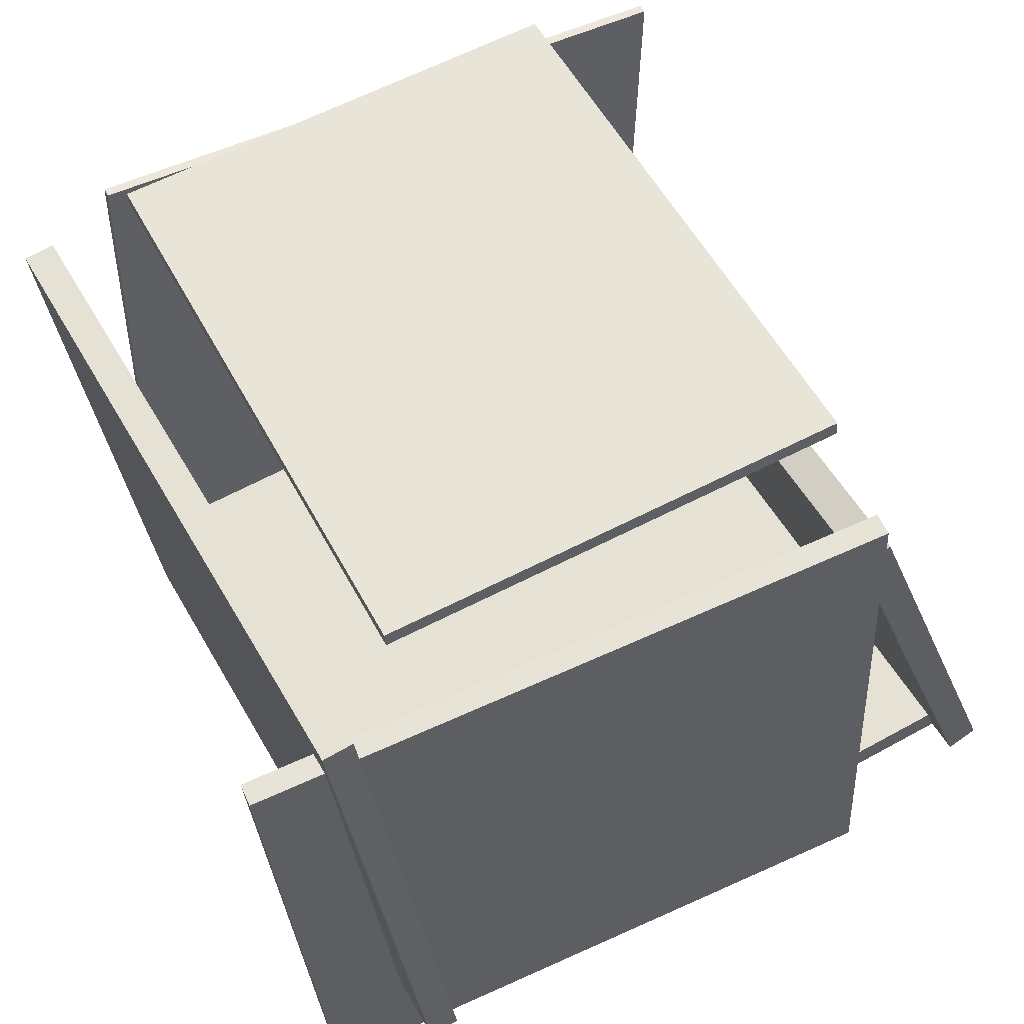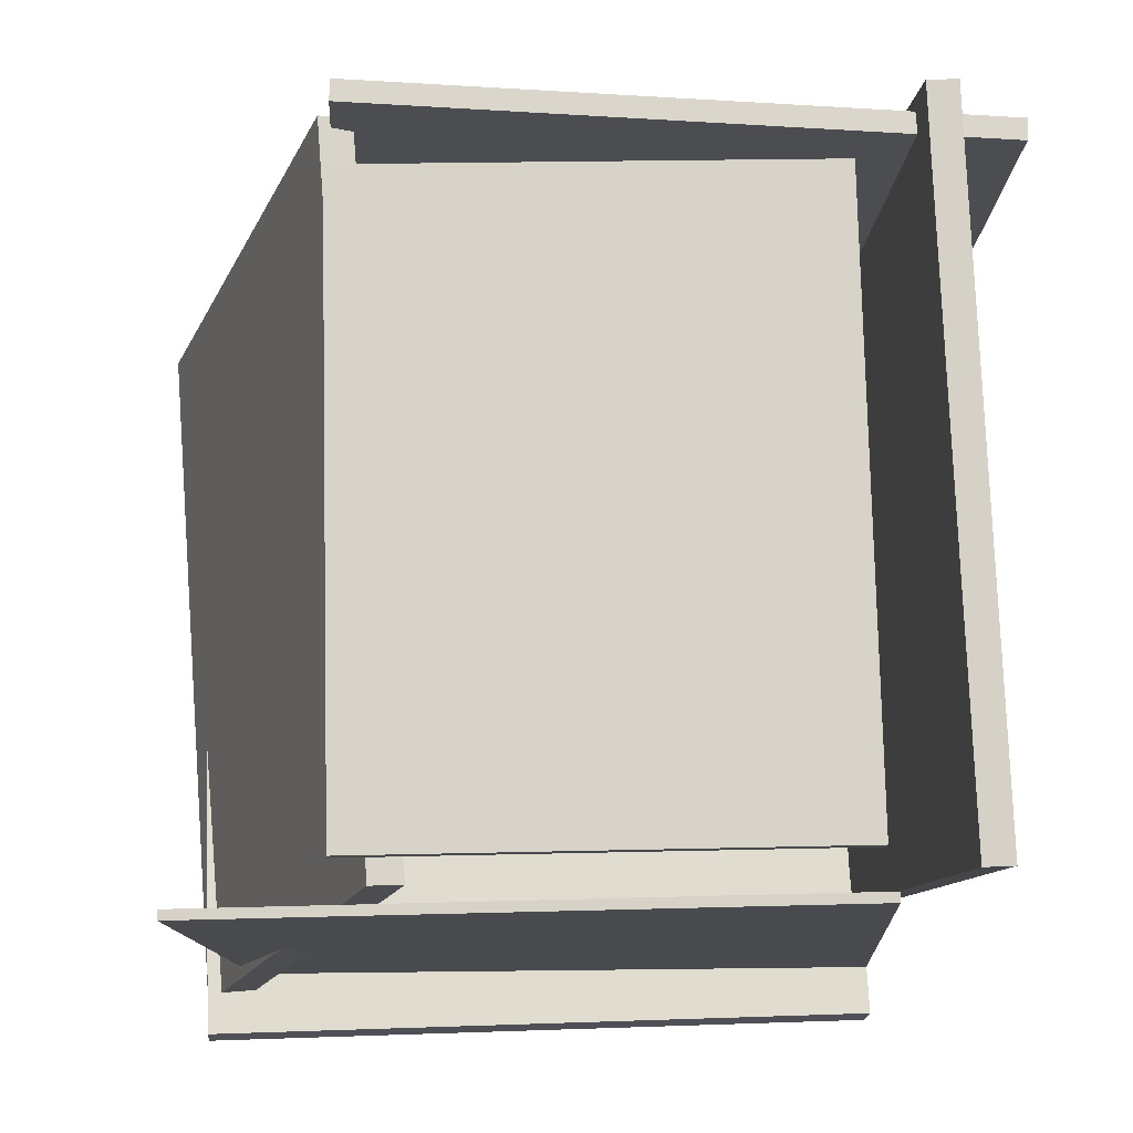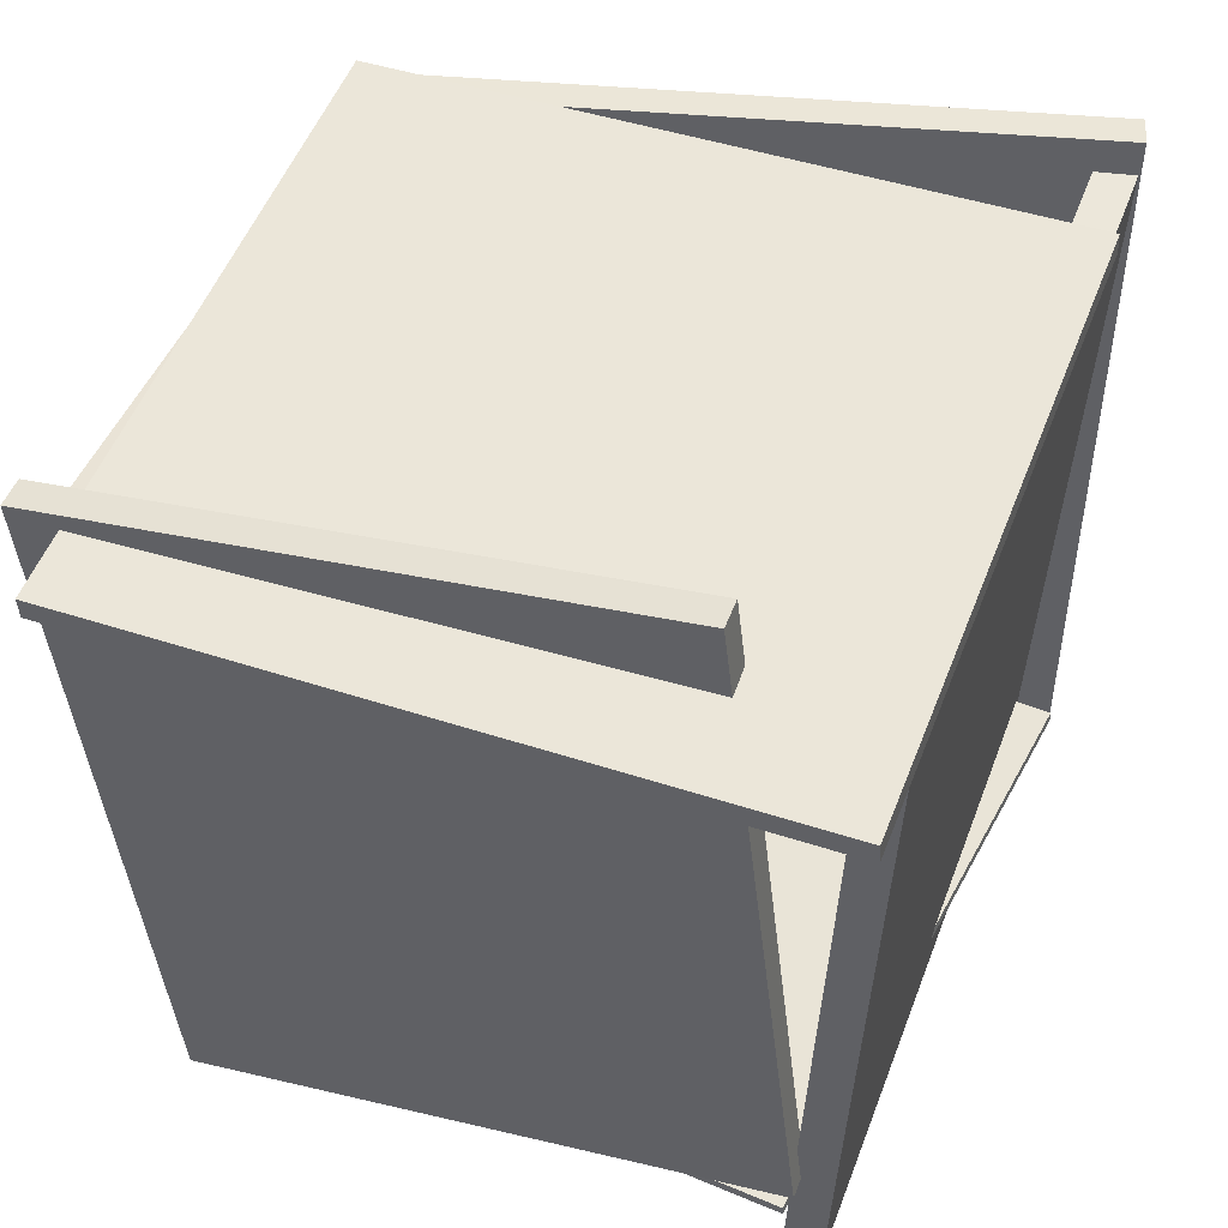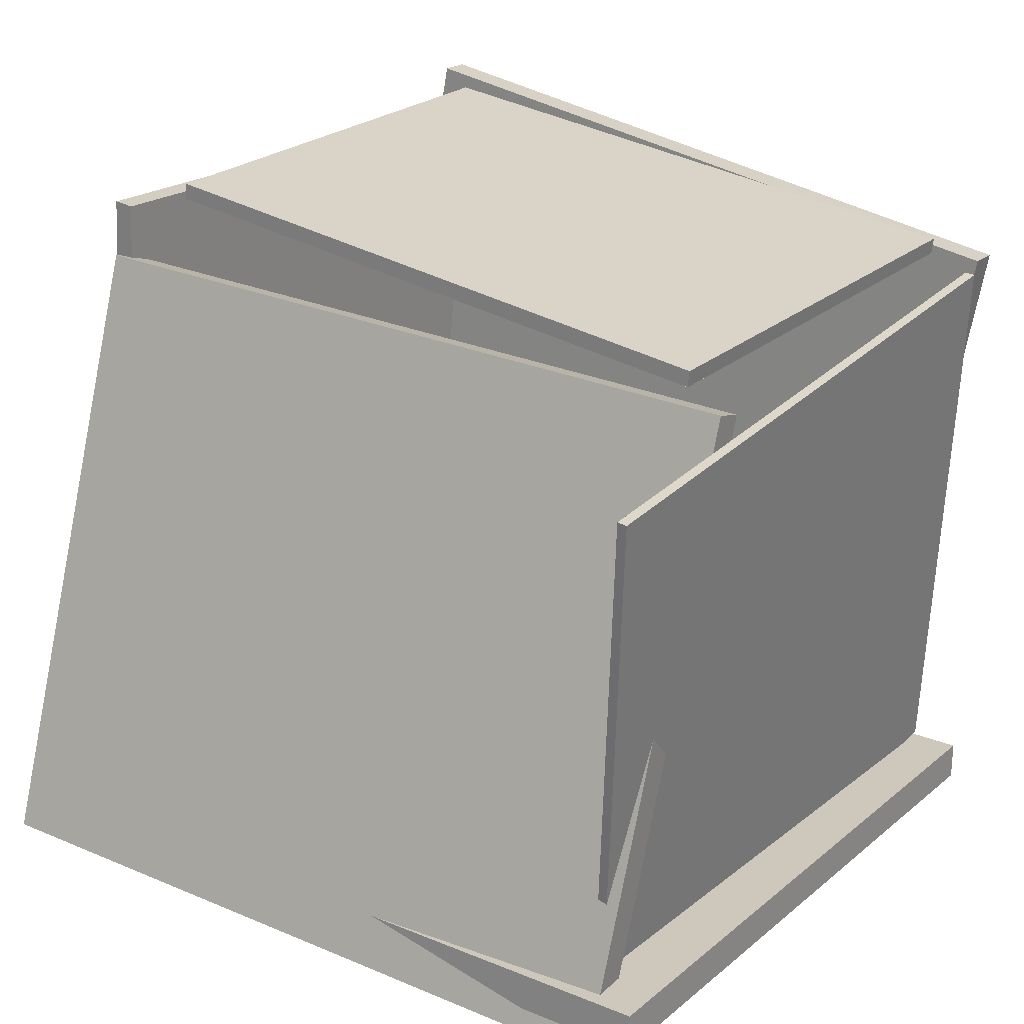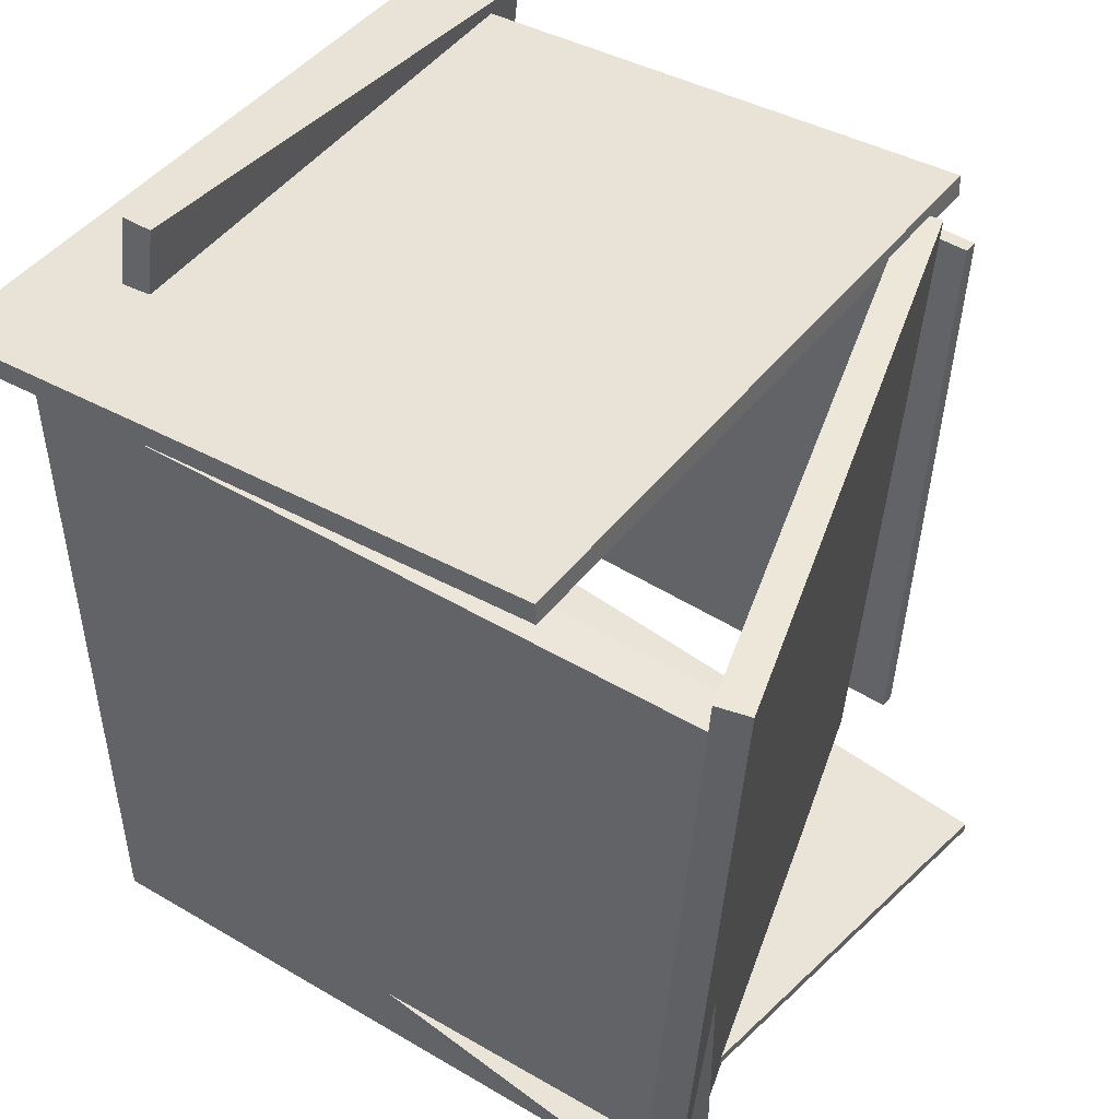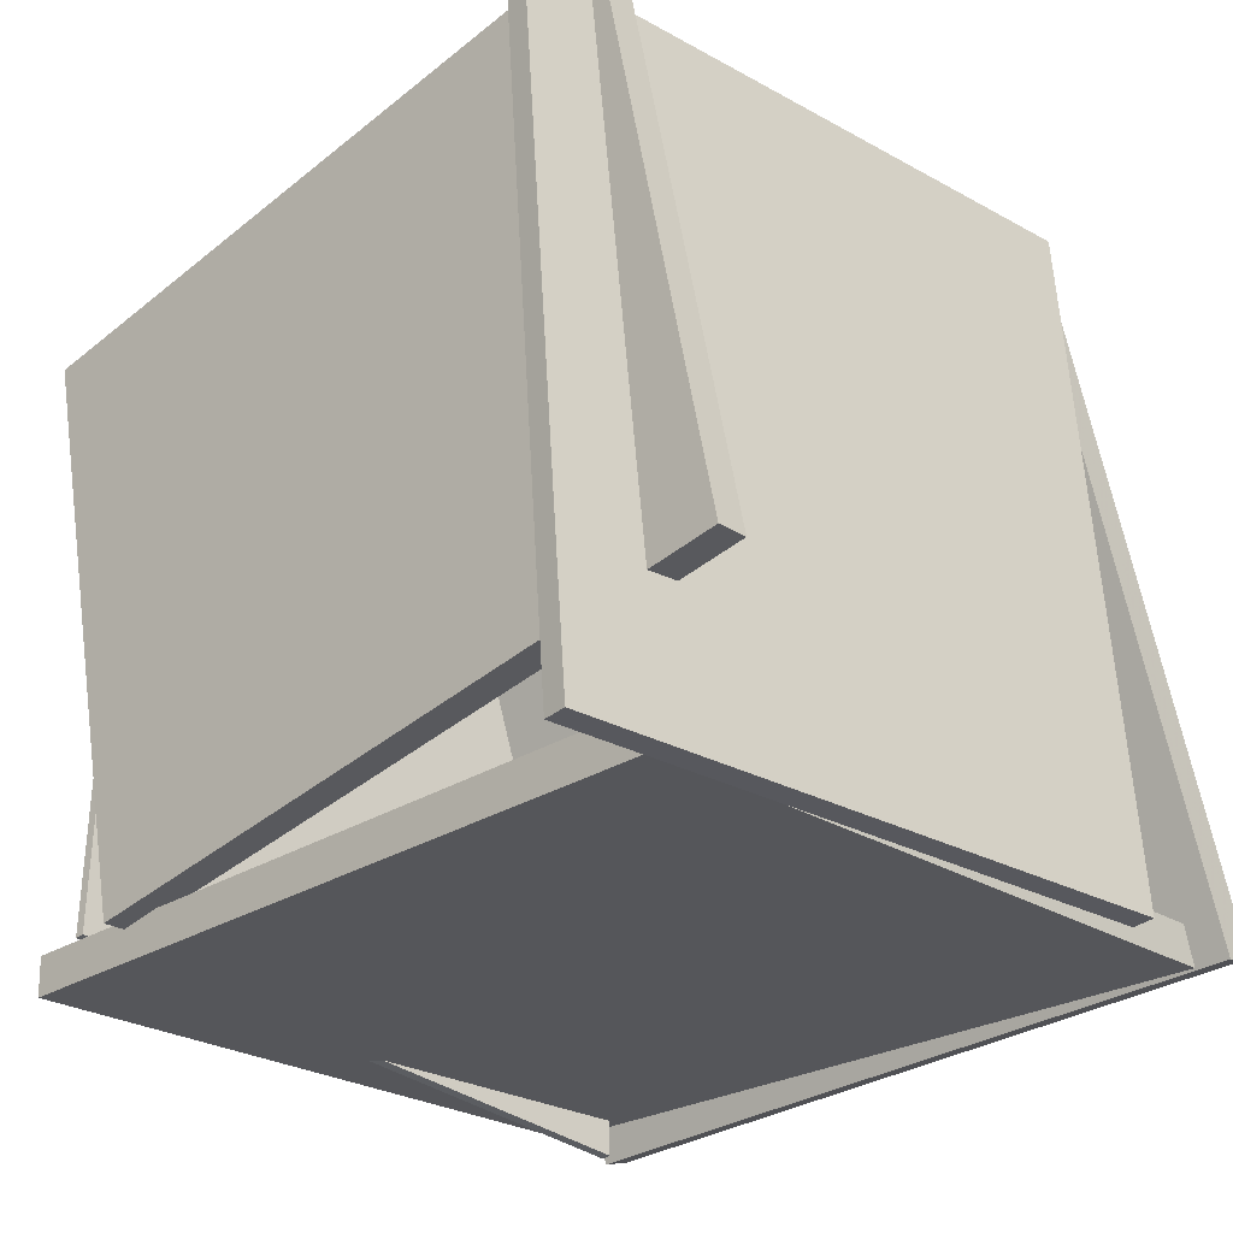
<metadata>
{"format":"obj","ext":"obj","renderer":"f3d","projection":"perspective","resolution":1024,"background":"white","views":[{"elev":58.9,"azim":152.7,"up":"+Z"},{"elev":72.6,"azim":-1.3,"up":"+Z"},{"elev":49.0,"azim":114.1,"up":"+Y"},{"elev":26.4,"azim":-53.7,"up":"+Z"},{"elev":45.6,"azim":-142.2,"up":"+Y"},{"elev":-30.5,"azim":135.1,"up":"+Z"}]}
</metadata>
<code>
v -0.5023 -0.5612 -0.4225
v -0.5238 0.4242 -0.4586
v 0.4248 -0.5435 -0.4887
v 0.4033 0.442 -0.5249
v -0.4987 -0.5592 -0.3711
v -0.5201 0.4262 -0.4073
v 0.4284 -0.5415 -0.4374
v 0.4069 0.4439 -0.4736
f 1.0 7.0 5.0
f 1.0 3.0 7.0
f 1.0 4.0 3.0
f 1.0 2.0 4.0
f 3.0 8.0 7.0
f 3.0 4.0 8.0
f 5.0 7.0 8.0
f 5.0 8.0 6.0
f 1.0 5.0 6.0
f 1.0 6.0 2.0
f 2.0 6.0 8.0
f 2.0 8.0 4.0
v -0.4745 -0.522 0.3036
v -0.4744 -0.5088 0.3045
v -0.4302 -0.4684 -0.4826
v -0.4301 -0.4552 -0.4817
v 0.3818 -0.5295 0.3513
v 0.3819 -0.5162 0.3522
v 0.4261 -0.4759 -0.4349
v 0.4262 -0.4627 -0.434
f 9.0 15.0 13.0
f 9.0 11.0 15.0
f 9.0 12.0 11.0
f 9.0 10.0 12.0
f 11.0 16.0 15.0
f 11.0 12.0 16.0
f 13.0 15.0 16.0
f 13.0 16.0 14.0
f 9.0 13.0 14.0
f 9.0 14.0 10.0
f 10.0 14.0 16.0
f 10.0 16.0 12.0
v 0.3894 0.5608 -0.3262
v 0.4117 -0.3837 -0.4519
v 0.4579 0.458 0.458
v 0.4802 -0.4865 0.3323
v 0.4313 0.5622 -0.3297
v 0.4536 -0.3823 -0.4554
v 0.4998 0.4594 0.4545
v 0.5221 -0.4851 0.3288
f 17.0 23.0 21.0
f 17.0 19.0 23.0
f 17.0 20.0 19.0
f 17.0 18.0 20.0
f 19.0 24.0 23.0
f 19.0 20.0 24.0
f 21.0 23.0 24.0
f 21.0 24.0 22.0
f 17.0 21.0 22.0
f 17.0 22.0 18.0
f 18.0 22.0 24.0
f 18.0 24.0 20.0
v 0.5403 0.4345 -0.5395
v 0.5421 0.4648 -0.5388
v 0.5902 0.4104 0.3829
v 0.592 0.4407 0.3836
v -0.3181 0.4835 -0.4918
v -0.3163 0.5138 -0.4911
v -0.2683 0.4594 0.4306
v -0.2665 0.4897 0.4313
f 25.0 31.0 29.0
f 25.0 27.0 31.0
f 25.0 28.0 27.0
f 25.0 26.0 28.0
f 27.0 32.0 31.0
f 27.0 28.0 32.0
f 29.0 31.0 32.0
f 29.0 32.0 30.0
f 25.0 29.0 30.0
f 25.0 30.0 26.0
f 26.0 30.0 32.0
f 26.0 32.0 28.0
v -0.271 0.3493 0.4657
v -0.2703 -0.4713 0.3945
v -0.2704 0.3475 0.4872
v -0.2696 -0.4732 0.416
v 0.3645 0.3516 0.4469
v 0.3653 -0.4691 0.3757
v 0.3651 0.3497 0.4684
v 0.3659 -0.4709 0.3972
f 33.0 39.0 37.0
f 33.0 35.0 39.0
f 33.0 36.0 35.0
f 33.0 34.0 36.0
f 35.0 40.0 39.0
f 35.0 36.0 40.0
f 37.0 39.0 40.0
f 37.0 40.0 38.0
f 33.0 37.0 38.0
f 33.0 38.0 34.0
f 34.0 38.0 40.0
f 34.0 40.0 36.0
v -0.4663 -0.4992 -0.4733
v -0.5093 -0.5021 -0.4584
v -0.5258 0.4715 -0.461
v -0.5688 0.4687 -0.446
v -0.1858 -0.4923 0.3328
v -0.2288 -0.4951 0.3478
v -0.2453 0.4785 0.3451
v -0.2883 0.4757 0.3601
f 41.0 47.0 45.0
f 41.0 43.0 47.0
f 41.0 44.0 43.0
f 41.0 42.0 44.0
f 43.0 48.0 47.0
f 43.0 44.0 48.0
f 45.0 47.0 48.0
f 45.0 48.0 46.0
f 41.0 45.0 46.0
f 41.0 46.0 42.0
f 42.0 46.0 48.0
f 42.0 48.0 44.0

</code>
